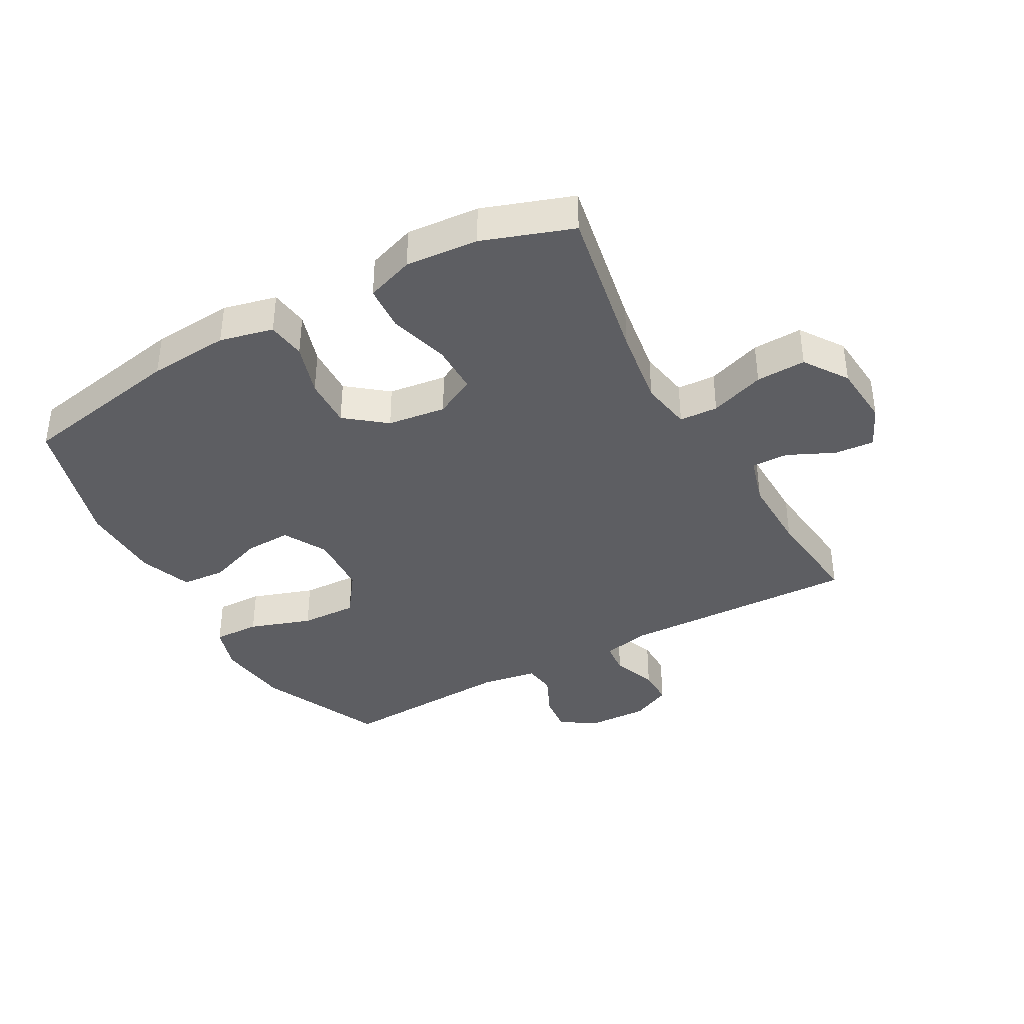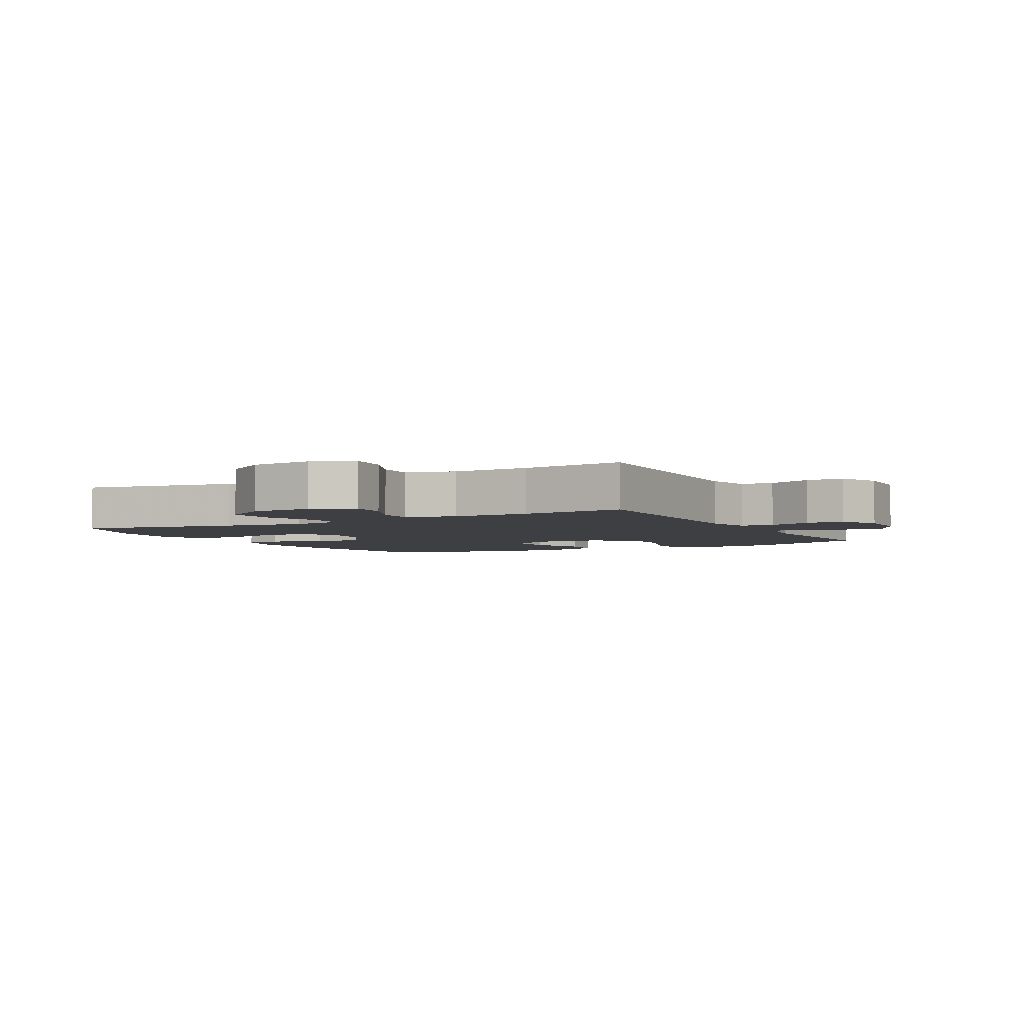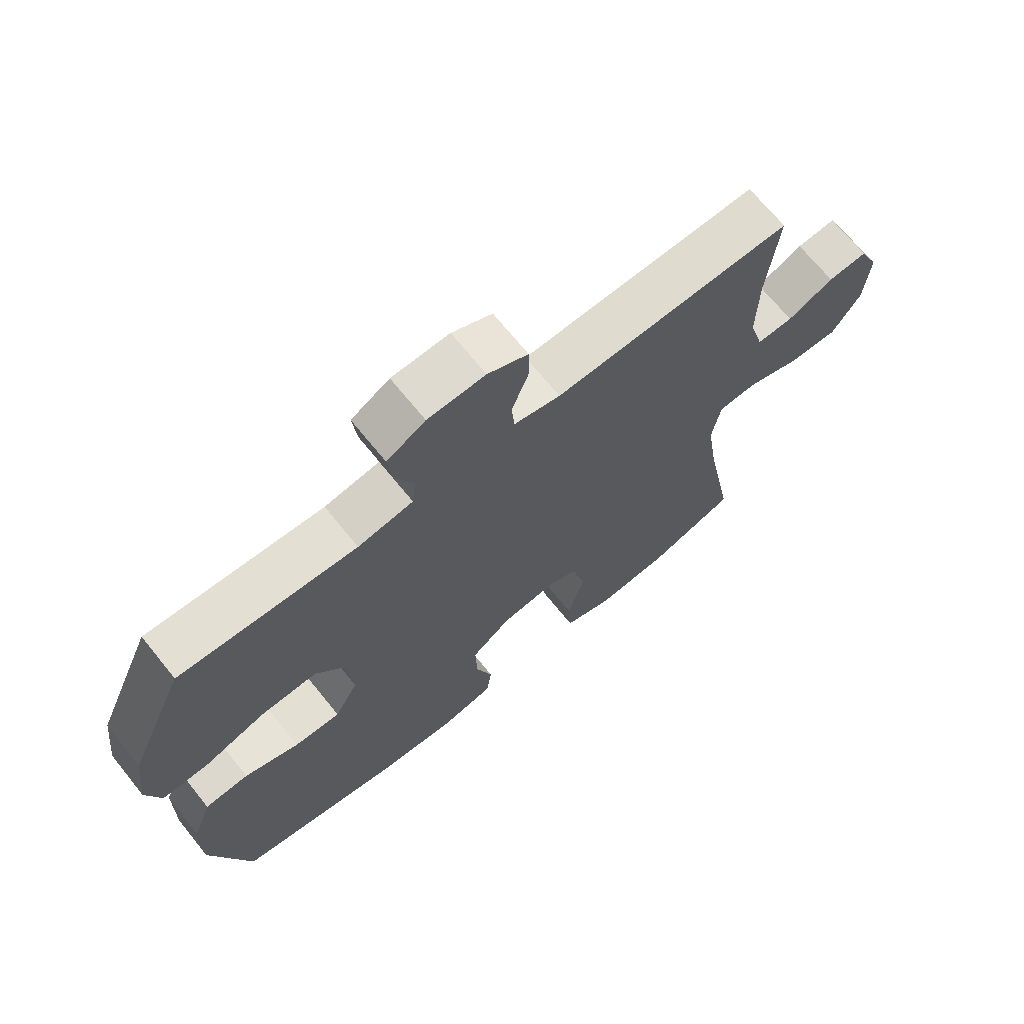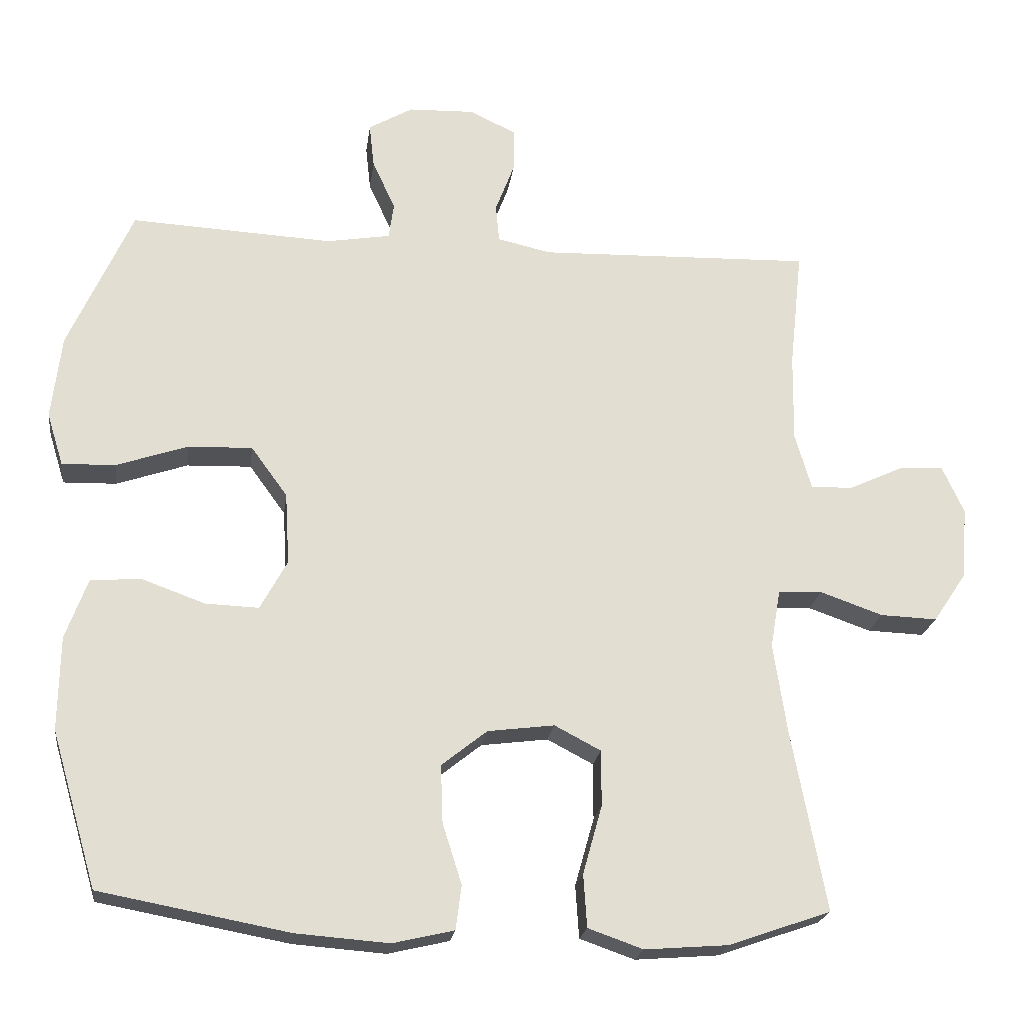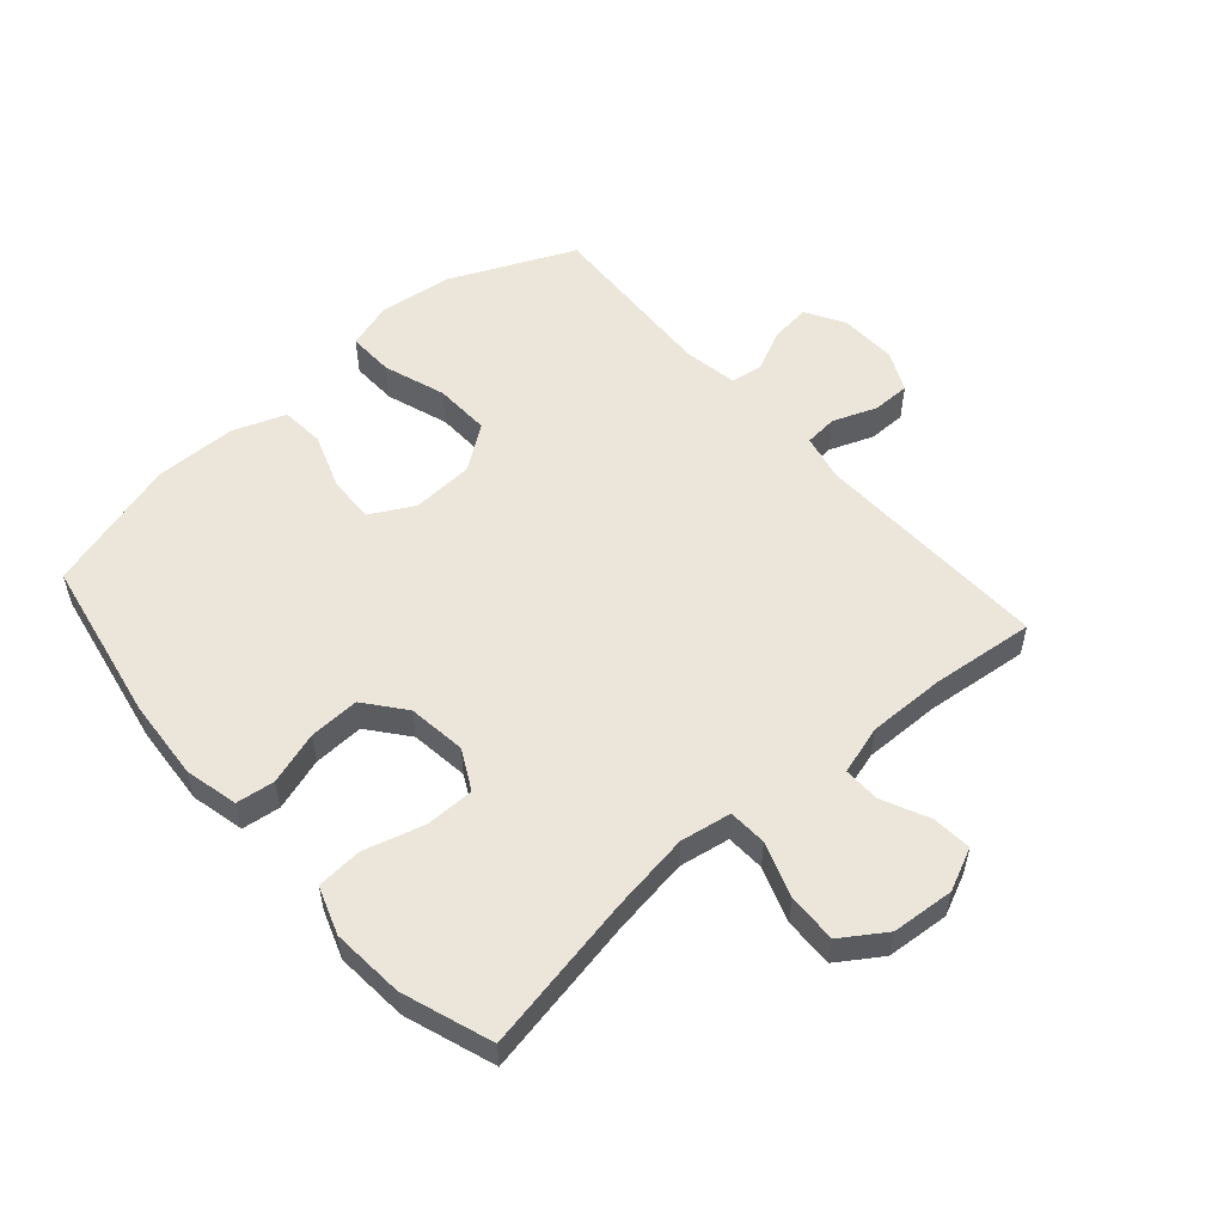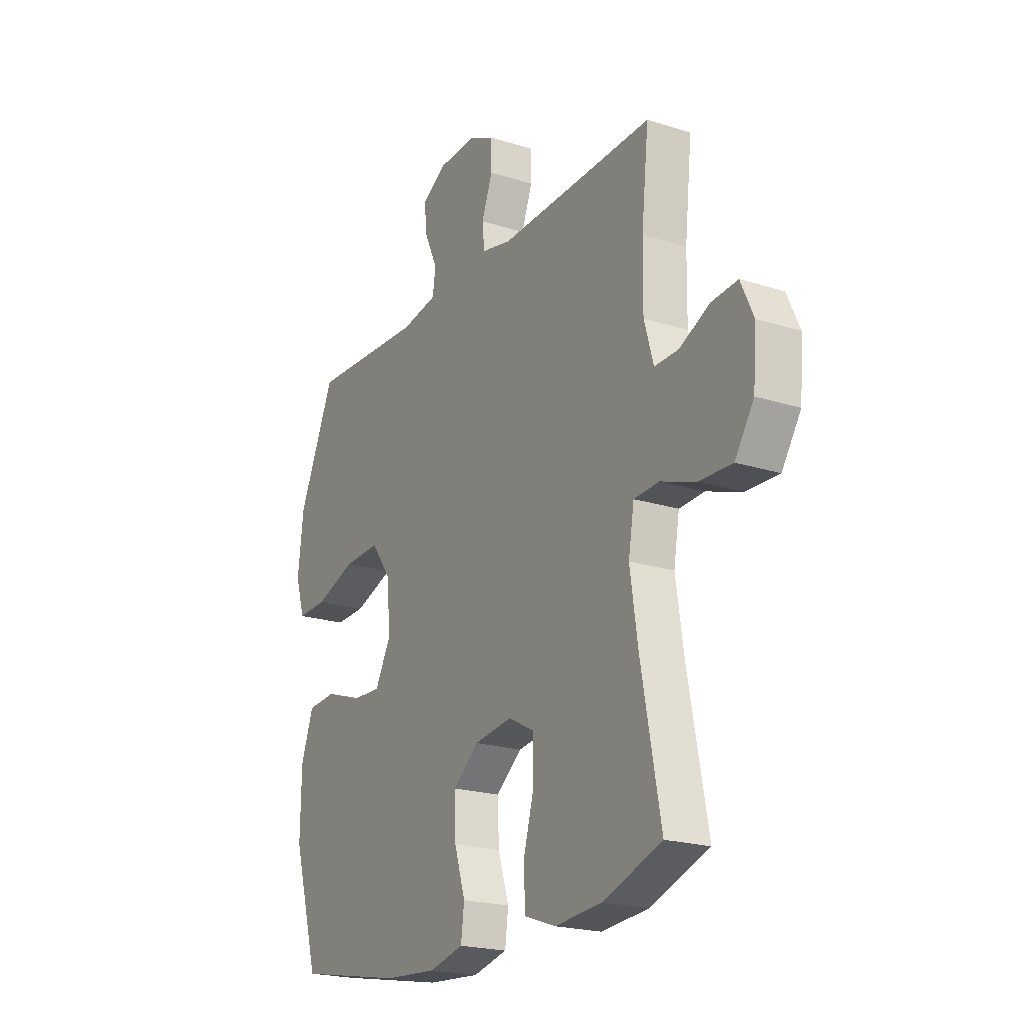
<metadata>
{"format":"obj","ext":"obj","renderer":"f3d","projection":"perspective","resolution":1024,"background":"white","views":[{"elev":-38.3,"azim":-150.9,"up":"+Y"},{"elev":-3.8,"azim":-61.4,"up":"+Y"},{"elev":69.0,"azim":141.1,"up":"+Z"},{"elev":-21.6,"azim":172.5,"up":"+Z"},{"elev":54.5,"azim":-131.3,"up":"+Y"},{"elev":-21.2,"azim":-119.5,"up":"+Z"}]}
</metadata>
<code>
v 0.5 0.07 -0.5
v 0.233 0.07 -0.55
v 0.103 0.07 -0.56
v 0.017 0.07 -0.54
v 0.009 0.07 -0.478
v 0.036 0.07 -0.393
v 0.039 0.07 -0.312
v -0.025 0.07 -0.261
v -0.119 0.07 -0.249
v -0.184 0.07 -0.283
v -0.184 0.07 -0.362
v -0.157 0.07 -0.458
v -0.162 0.07 -0.532
v -0.239 0.07 -0.559
v -0.356 0.07 -0.55
v -0.5 0.07 -0.5
v -0.452 0.07 -0.246
v -0.433 0.07 -0.119
v -0.447 0.07 -0.037
v -0.509 0.07 -0.034
v -0.597 0.07 -0.065
v -0.677 0.07 -0.068
v -0.724 0.07 0.002
v -0.732 0.07 0.103
v -0.701 0.07 0.171
v -0.637 0.07 0.166
v -0.562 0.07 0.131
v -0.503 0.07 0.13
v -0.48 0.07 0.209
v -0.482 0.07 0.333
v -0.5 0.07 0.5
v -0.115 0.07 0.489
v -0.04 0.07 0.506
v -0.035 0.07 0.559
v -0.062 0.07 0.63
v -0.062 0.07 0.691
v 0.003 0.07 0.722
v 0.096 0.07 0.719
v 0.158 0.07 0.683
v 0.151 0.07 0.62
v 0.119 0.07 0.551
v 0.126 0.07 0.5
v 0.215 0.07 0.485
v 0.5 0.07 0.5
v 0.59 0.07 0.299
v 0.604 0.07 0.181
v 0.581 0.07 0.107
v 0.506 0.07 0.109
v 0.406 0.07 0.143
v 0.315 0.07 0.146
v 0.264 0.07 0.076
v 0.258 0.07 -0.025
v 0.296 0.07 -0.095
v 0.371 0.07 -0.092
v 0.46 0.07 -0.06
v 0.531 0.07 -0.065
v 0.562 0.07 -0.15
v 0.564 0.07 -0.282
v 0.5 0 -0.5
v 0.233 0 -0.55
v 0.103 0 -0.56
v 0.017 0 -0.54
v 0.009 0 -0.478
v 0.036 0 -0.393
v 0.039 0 -0.312
v -0.025 0 -0.261
v -0.119 0 -0.249
v -0.184 0 -0.283
v -0.184 0 -0.362
v -0.157 0 -0.458
v -0.162 0 -0.532
v -0.239 0 -0.559
v -0.356 0 -0.55
v -0.5 0 -0.5
v -0.452 0 -0.246
v -0.433 0 -0.119
v -0.447 0 -0.037
v -0.509 0 -0.034
v -0.597 0 -0.065
v -0.677 0 -0.068
v -0.724 0 0.002
v -0.732 0 0.103
v -0.701 0 0.171
v -0.637 0 0.166
v -0.562 0 0.131
v -0.503 0 0.13
v -0.48 0 0.209
v -0.482 0 0.333
v -0.5 0 0.5
v -0.115 0 0.489
v -0.04 0 0.506
v -0.035 0 0.559
v -0.062 0 0.63
v -0.062 0 0.691
v 0.003 0 0.722
v 0.096 0 0.719
v 0.158 0 0.683
v 0.151 0 0.62
v 0.119 0 0.551
v 0.126 0 0.5
v 0.215 0 0.485
v 0.5 0 0.5
v 0.59 0 0.299
v 0.604 0 0.181
v 0.581 0 0.107
v 0.506 0 0.109
v 0.406 0 0.143
v 0.315 0 0.146
v 0.264 0 0.076
v 0.258 0 -0.025
v 0.296 0 -0.095
v 0.371 0 -0.092
v 0.46 0 -0.06
v 0.531 0 -0.065
v 0.562 0 -0.15
v 0.564 0 -0.282
f 54 55 56 57
f 53 54 57 58
f 46 47 48 49
f 46 49 50
f 43 44 45 46
f 42 43 46 50
f 38 39 40 41
f 36 37 38 41
f 34 35 36 41
f 33 34 41 42
f 32 33 42 50
f 30 31 32 50
f 24 25 26 27
f 24 27 28
f 23 24 28
f 20 21 22 23
f 19 20 23 28
f 14 15 16 17
f 14 17 18
f 11 12 13 14
f 10 11 14 18
f 9 10 18 19
f 3 4 5 6
f 3 6 7
f 2 3 7
f 53 58 1 2
f 52 53 2 7
f 51 52 7 8
f 29 30 50 51
f 19 28 29 51
f 8 9 19 51
f 115 114 113 112
f 116 115 112 111
f 107 106 105 104
f 108 107 104
f 104 103 102 101
f 108 104 101 100
f 99 98 97 96
f 99 96 95 94
f 99 94 93 92
f 100 99 92 91
f 108 100 91 90
f 108 90 89 88
f 85 84 83 82
f 86 85 82
f 86 82 81
f 81 80 79 78
f 86 81 78 77
f 75 74 73 72
f 76 75 72
f 72 71 70 69
f 76 72 69 68
f 77 76 68 67
f 64 63 62 61
f 65 64 61
f 65 61 60
f 60 59 116 111
f 65 60 111 110
f 66 65 110 109
f 109 108 88 87
f 109 87 86 77
f 109 77 67 66
f 1 59 60 2
f 2 60 61 3
f 3 61 62 4
f 4 62 63 5
f 5 63 64 6
f 6 64 65 7
f 7 65 66 8
f 8 66 67 9
f 9 67 68 10
f 10 68 69 11
f 11 69 70 12
f 12 70 71 13
f 13 71 72 14
f 14 72 73 15
f 15 73 74 16
f 16 74 75 17
f 17 75 76 18
f 18 76 77 19
f 19 77 78 20
f 20 78 79 21
f 21 79 80 22
f 22 80 81 23
f 23 81 82 24
f 24 82 83 25
f 25 83 84 26
f 26 84 85 27
f 27 85 86 28
f 28 86 87 29
f 29 87 88 30
f 30 88 89 31
f 31 89 90 32
f 32 90 91 33
f 33 91 92 34
f 34 92 93 35
f 35 93 94 36
f 36 94 95 37
f 37 95 96 38
f 38 96 97 39
f 39 97 98 40
f 40 98 99 41
f 41 99 100 42
f 42 100 101 43
f 43 101 102 44
f 44 102 103 45
f 45 103 104 46
f 46 104 105 47
f 47 105 106 48
f 48 106 107 49
f 49 107 108 50
f 50 108 109 51
f 51 109 110 52
f 52 110 111 53
f 53 111 112 54
f 54 112 113 55
f 55 113 114 56
f 56 114 115 57
f 57 115 116 58
f 58 116 59 1

</code>
